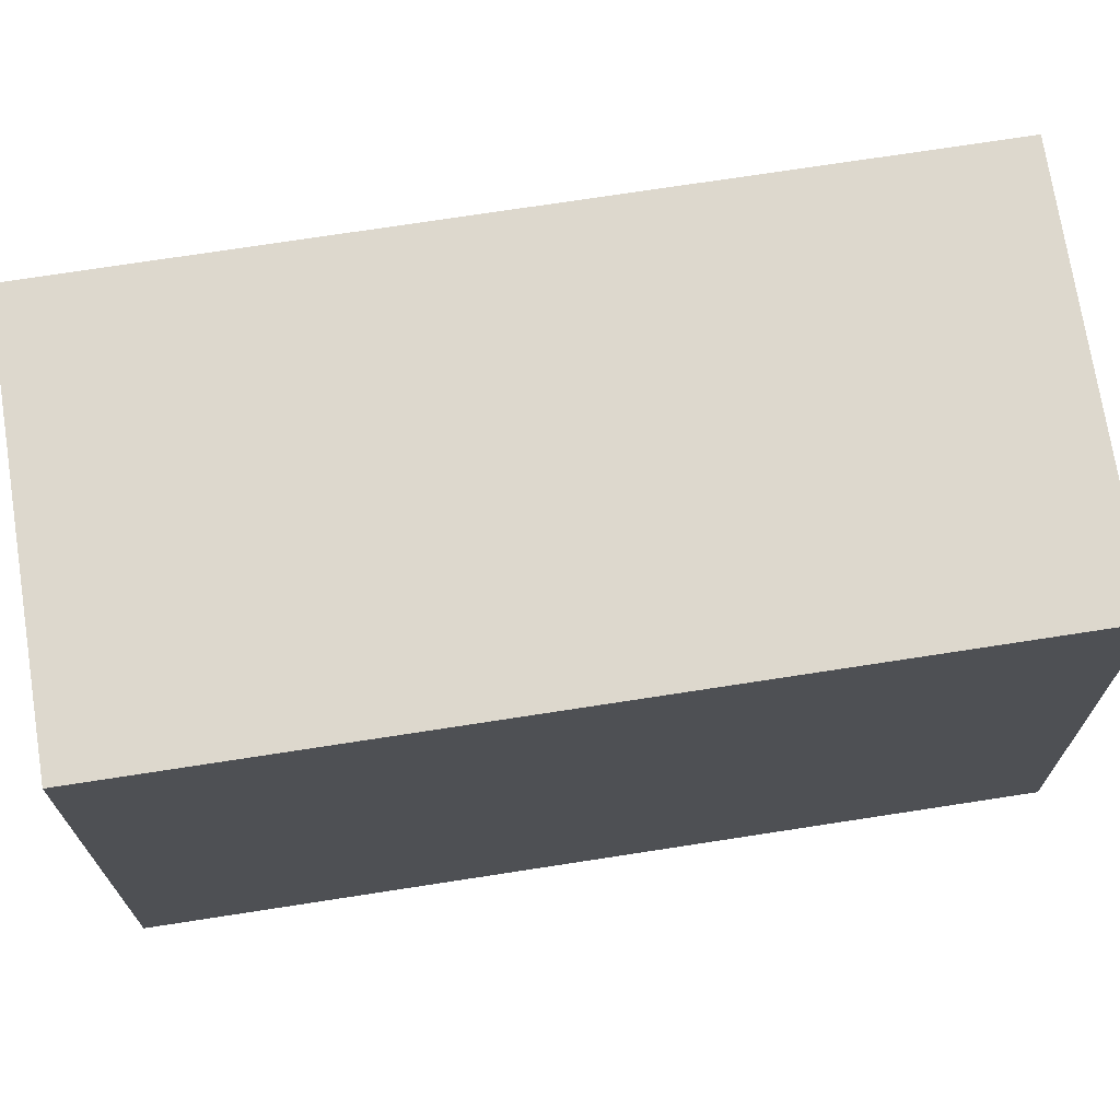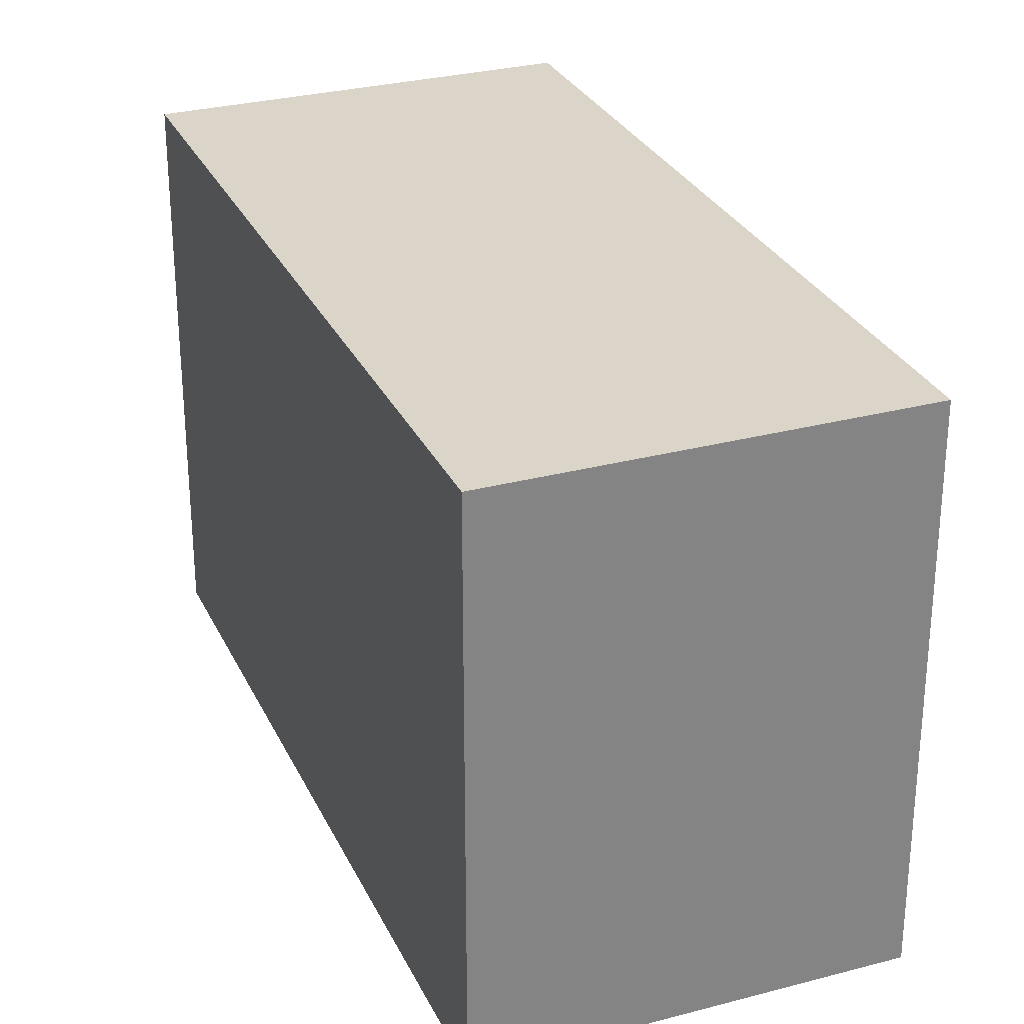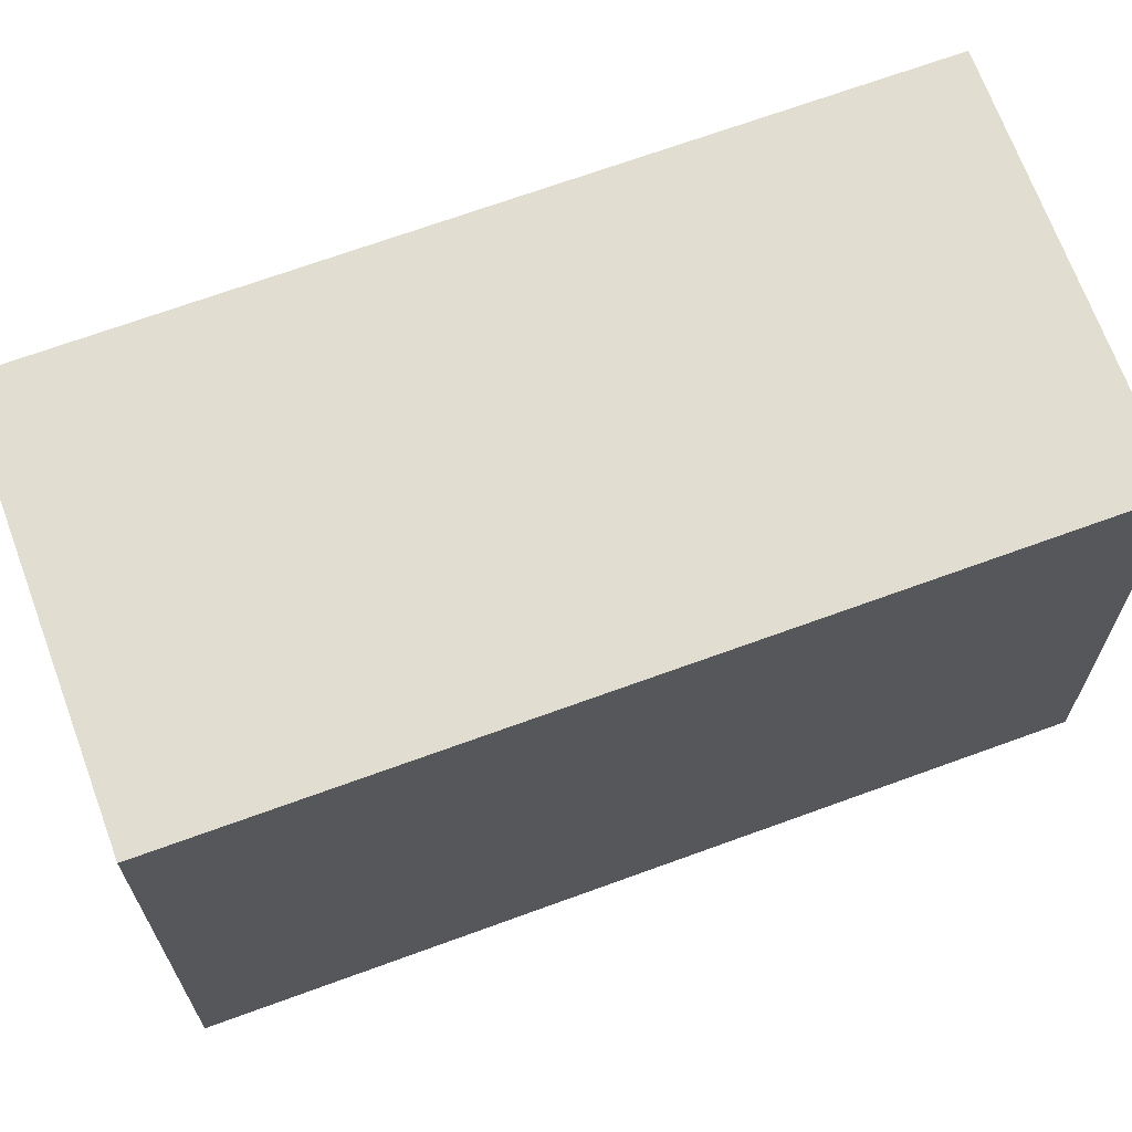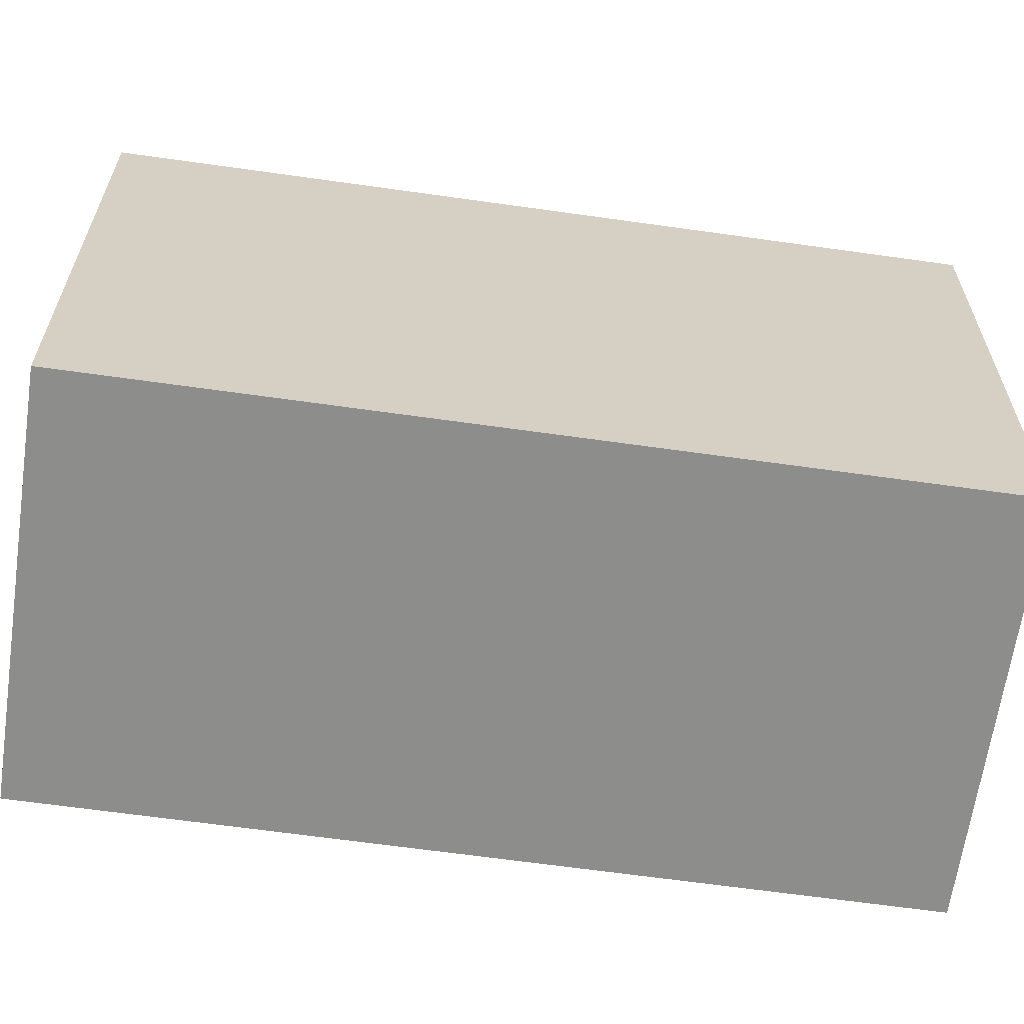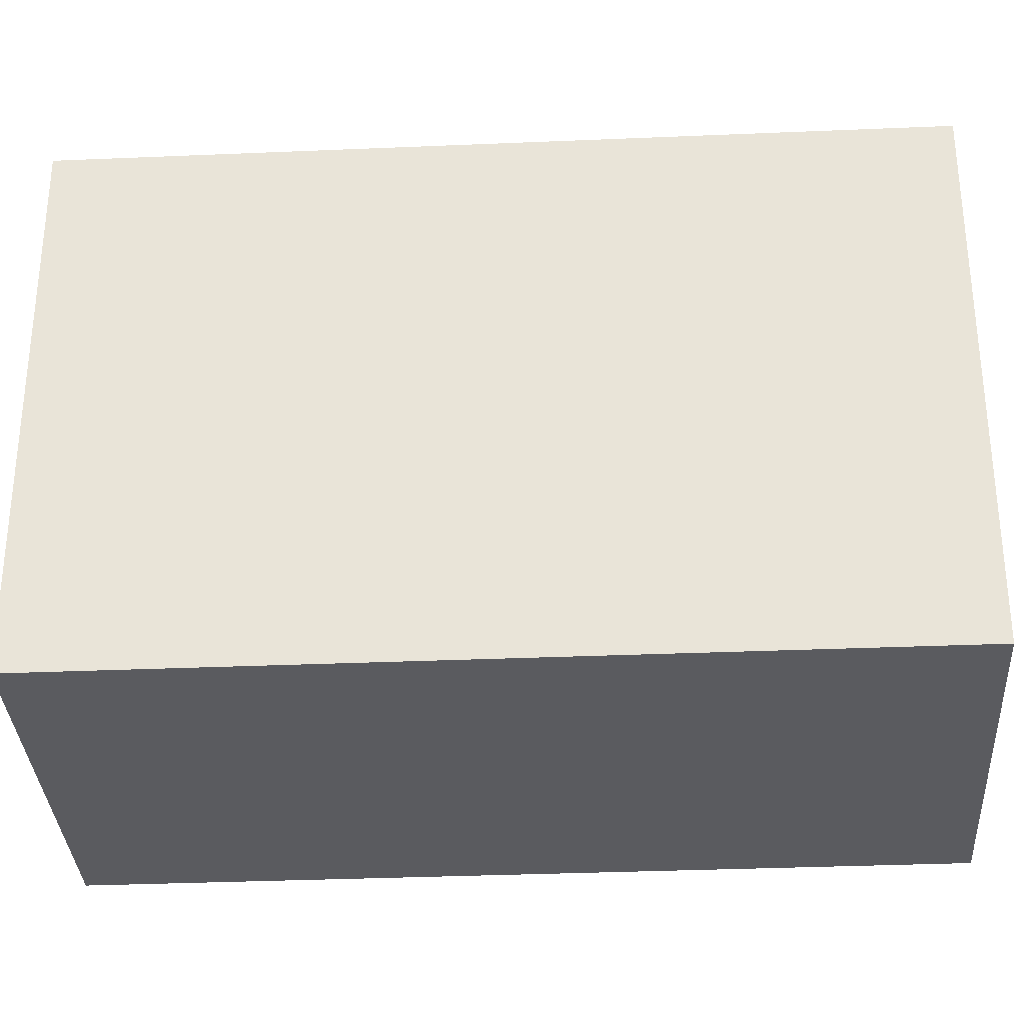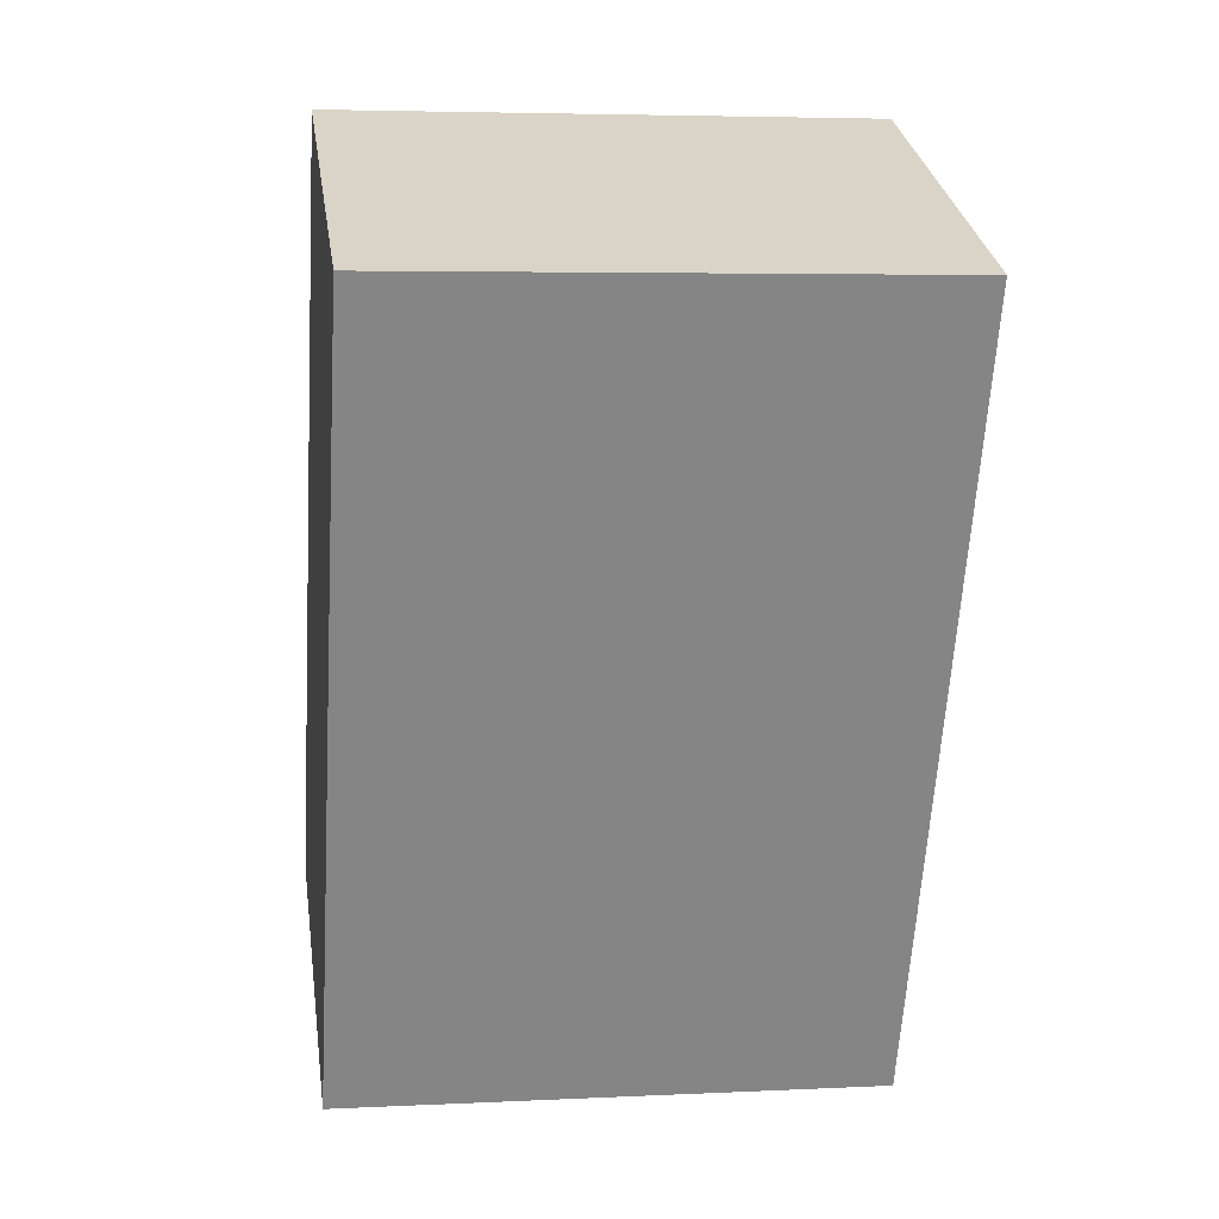
<metadata>
{"format":"obj","ext":"obj","renderer":"f3d","projection":"perspective","resolution":1024,"background":"white","views":[{"elev":72.1,"azim":104.8,"up":"+Y"},{"elev":29.1,"azim":-177.9,"up":"+Y"},{"elev":68.8,"azim":93.5,"up":"+Y"},{"elev":-64.4,"azim":105.5,"up":"+Y"},{"elev":-33.0,"azim":-63.0,"up":"+Y"},{"elev":4.8,"azim":81.2,"up":"+Z"}]}
</metadata>
<code>
v  0 1.896 1.161e-16
v  2.445 1.896 2.075
v  1.291 1.896 -0.565
v  1.155 1.896 2.64
v  2.445 -1.271e-16 2.075
v  1.291 3.46e-17 -0.565
v  0 0 0
v  1.155 -1.617e-16 2.64
g defaultobject
f 1 2 3
f 2 1 4
f 5 3 2
f 3 5 6
f 6 1 3
f 1 6 7
f 7 4 1
f 4 7 8
f 8 2 4
f 2 8 5
f 5 7 6
f 7 5 8

</code>
